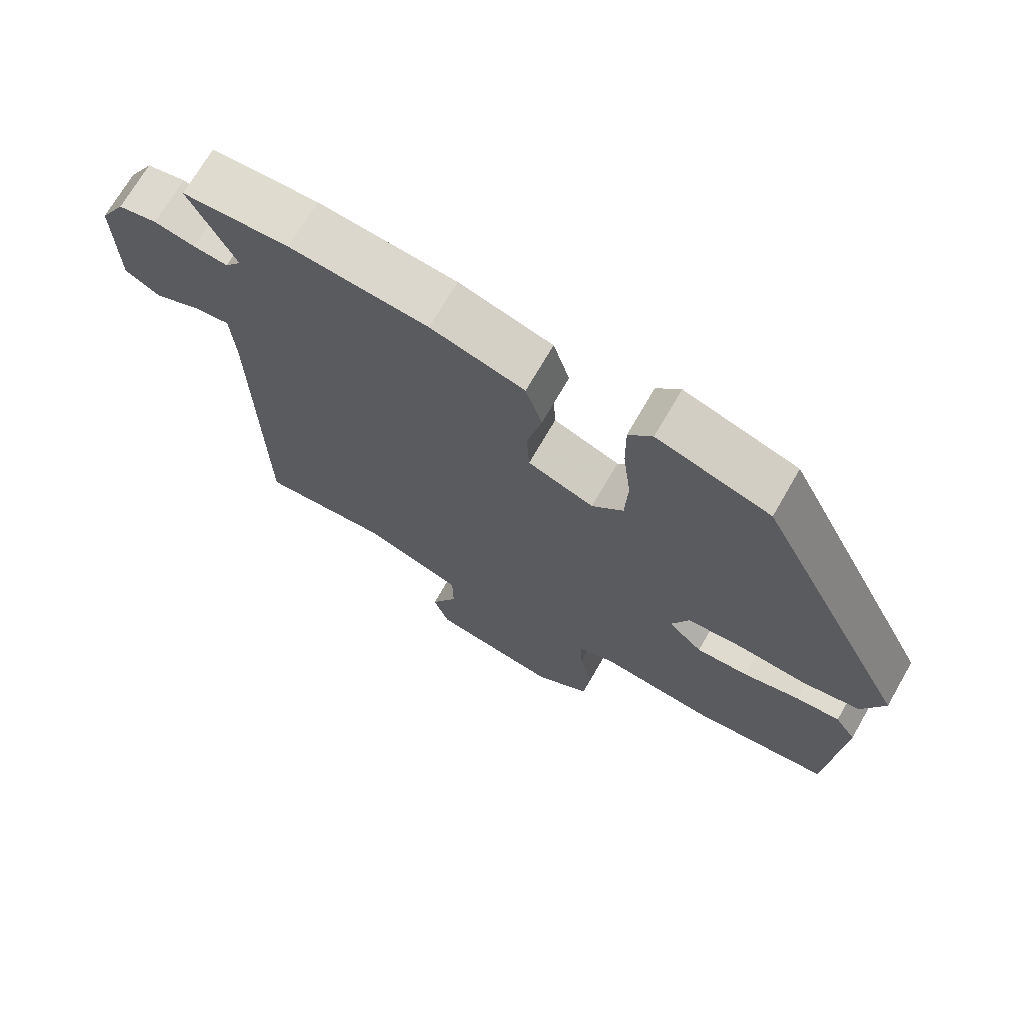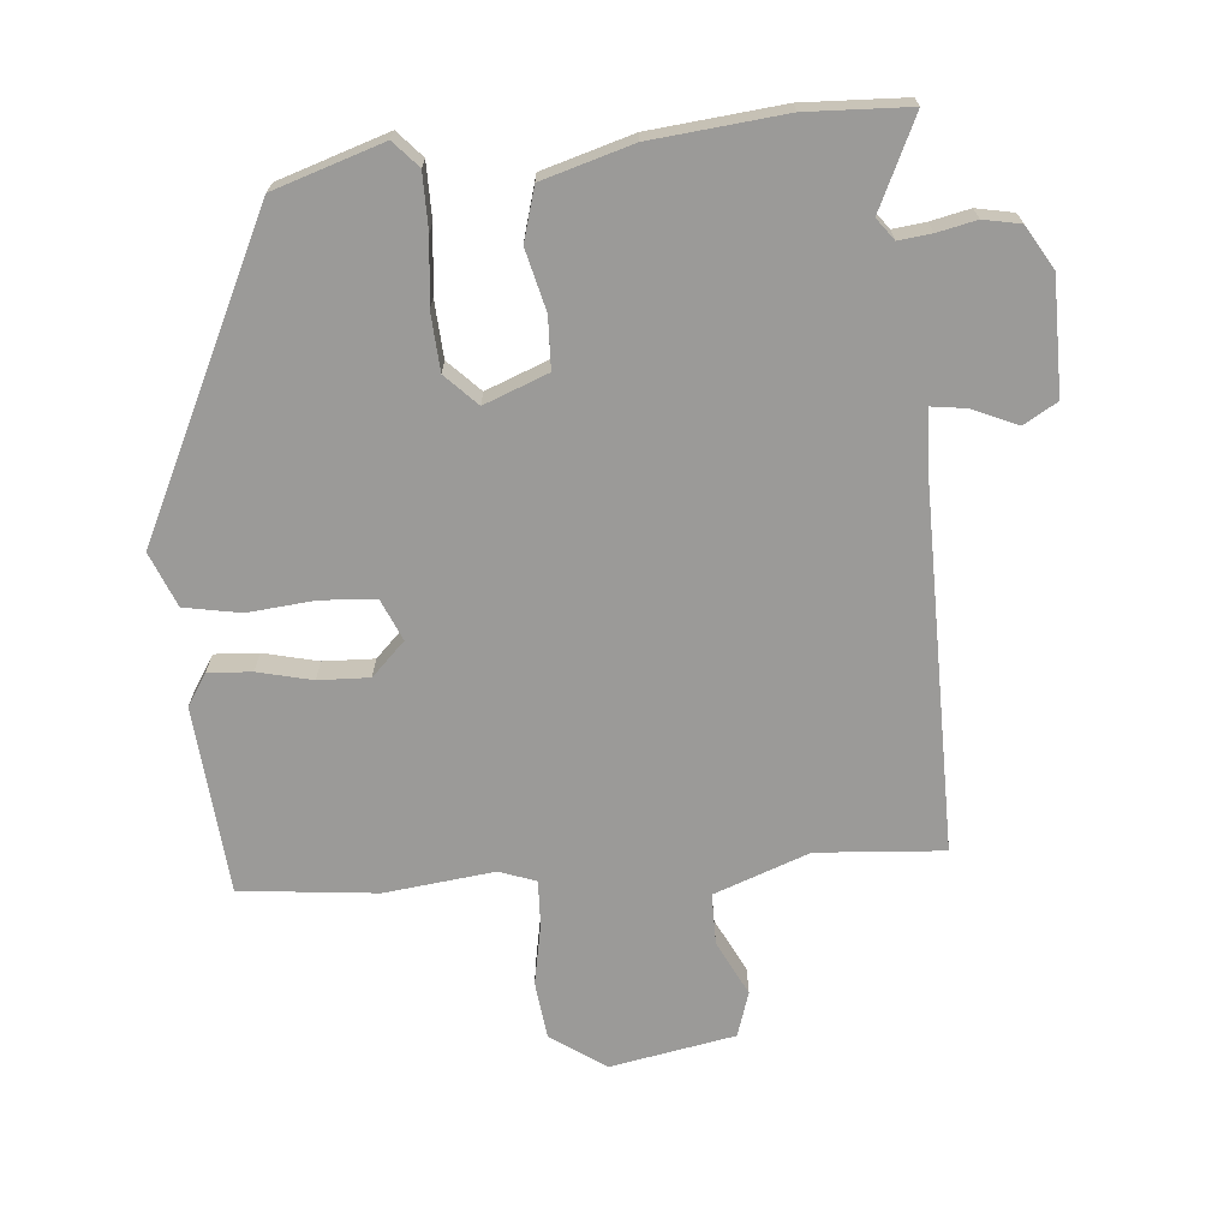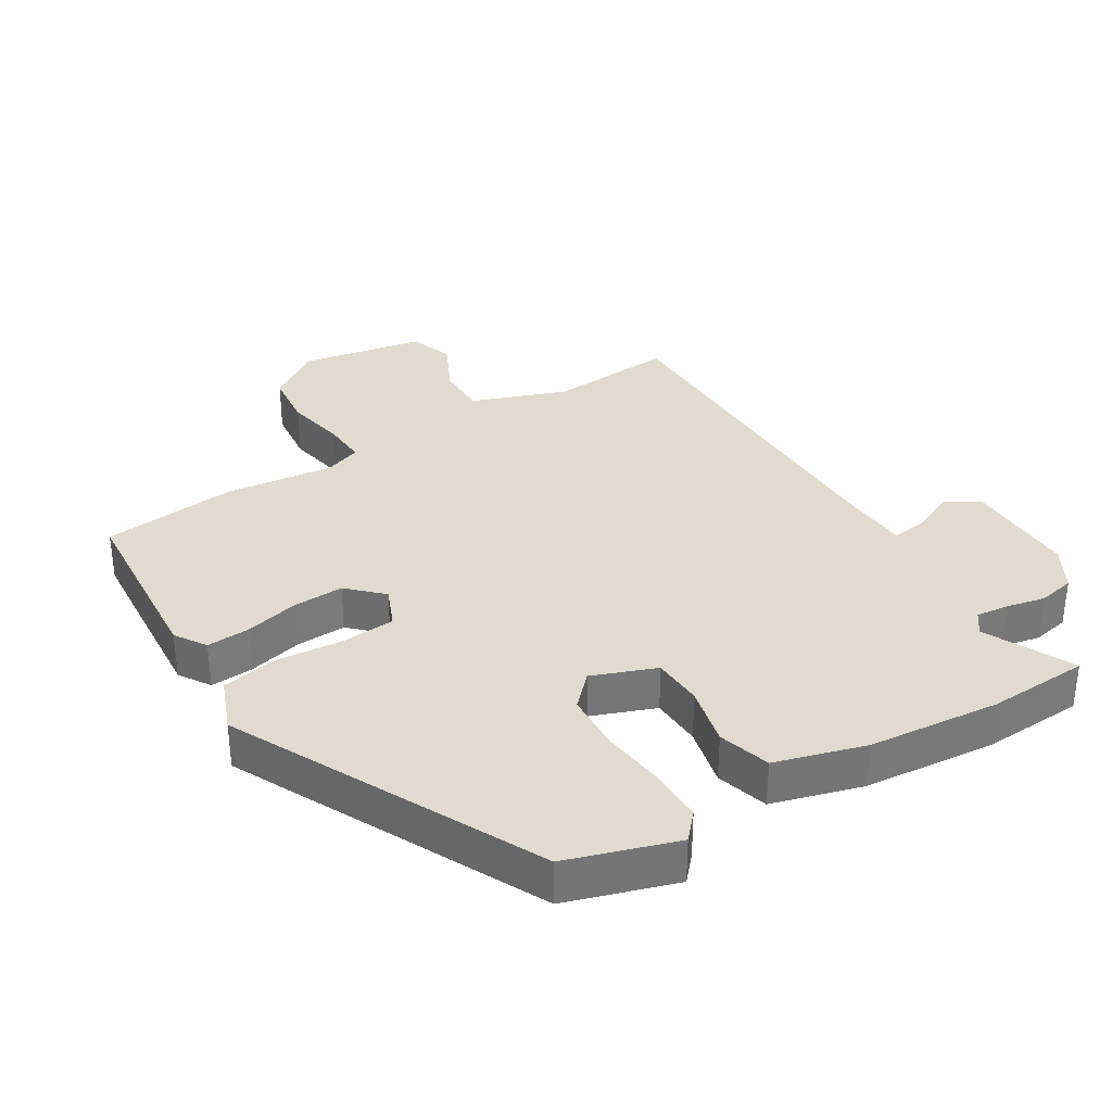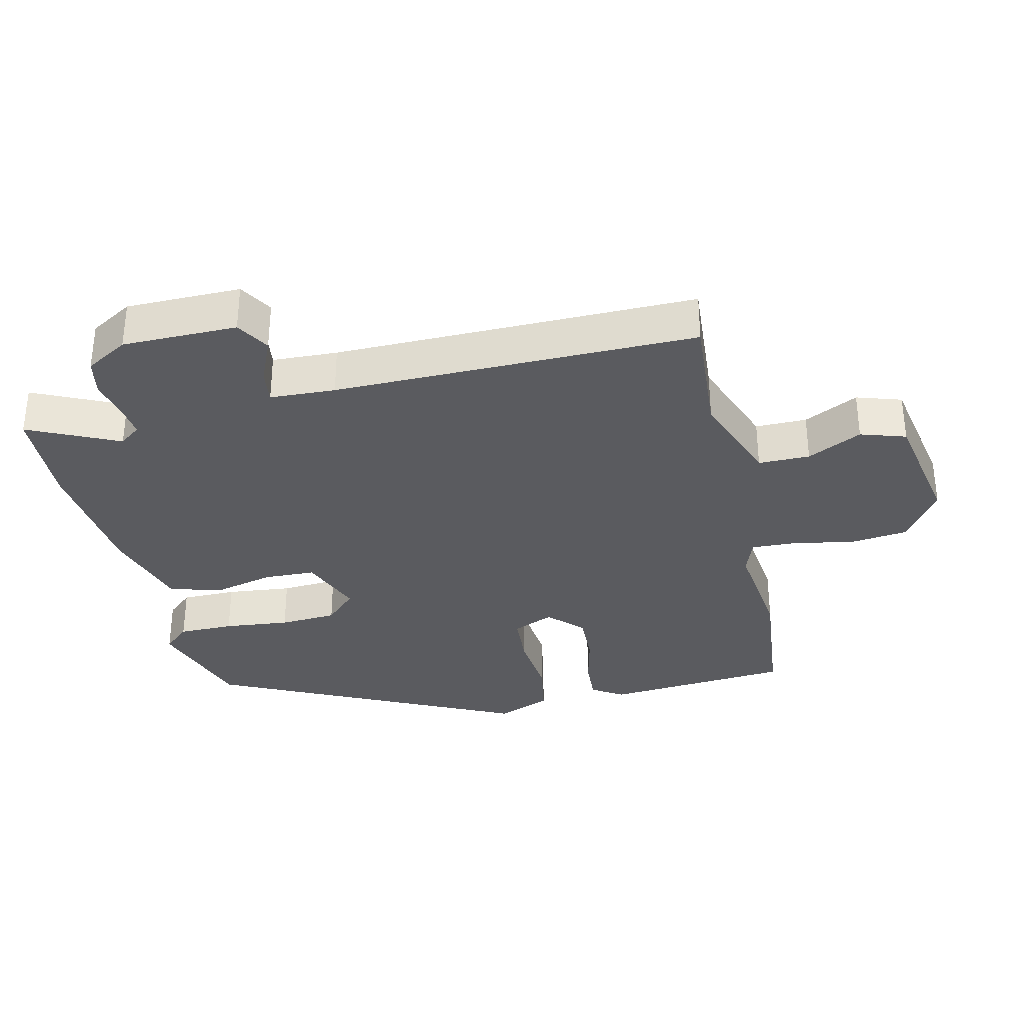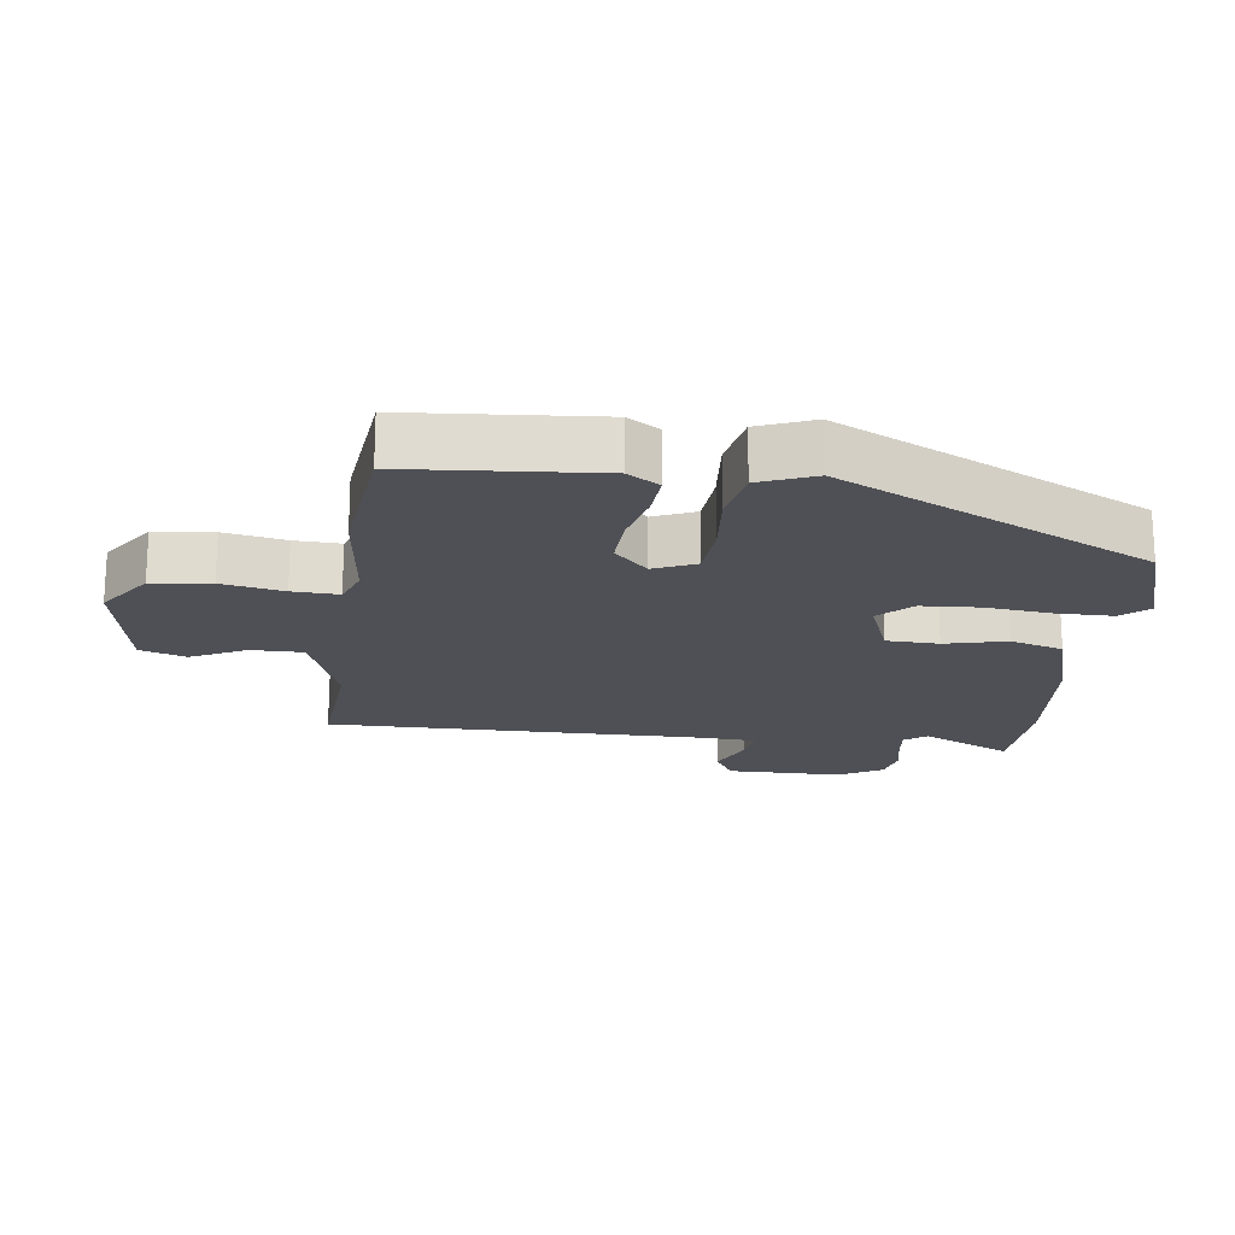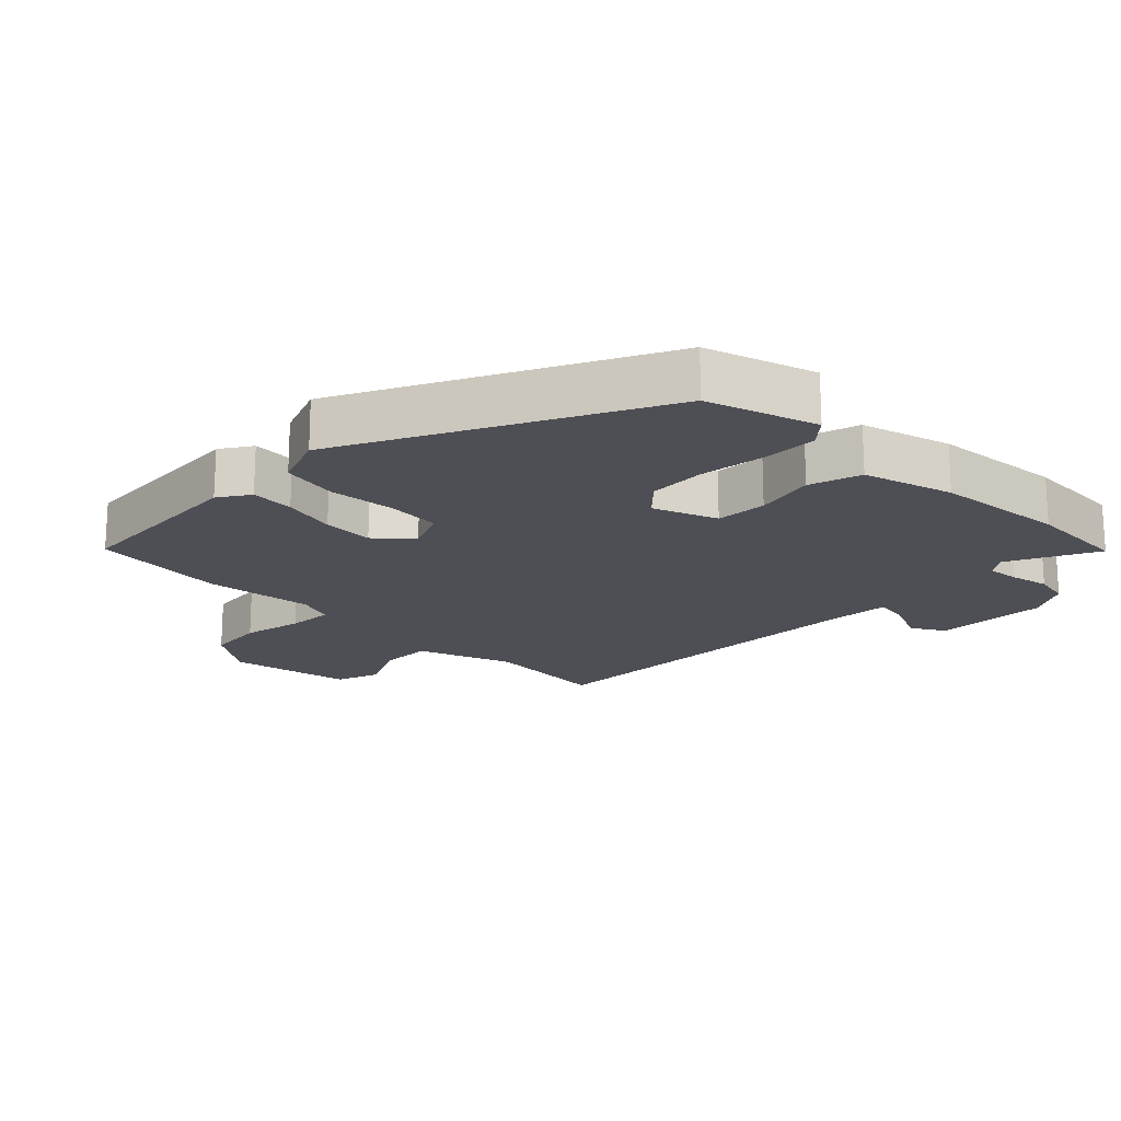
<metadata>
{"format":"obj","ext":"obj","renderer":"f3d","projection":"perspective","resolution":1024,"background":"white","views":[{"elev":71.1,"azim":-150.0,"up":"+Z"},{"elev":-69.3,"azim":5.9,"up":"+Y"},{"elev":33.7,"azim":-31.0,"up":"+Y"},{"elev":-33.3,"azim":104.0,"up":"+Y"},{"elev":-19.3,"azim":-96.6,"up":"+Y"},{"elev":-18.4,"azim":-44.5,"up":"+Y"}]}
</metadata>
<code>
v 0.497 0.07 -0.54
v 0.306 0.07 -0.523
v 0.161 0.07 -0.574
v 0.16 0.07 -0.652
v 0.2 0.07 -0.735
v 0.177 0.07 -0.803
v -0.012 0.07 -0.835
v -0.094 0.07 -0.777
v -0.103 0.07 -0.689
v -0.084 0.07 -0.597
v -0.08 0.07 -0.528
v -0.135 0.07 -0.507
v -0.301 0.07 -0.524
v -0.507 0.07 -0.499
v -0.526 0.07 -0.215
v -0.495 0.07 -0.168
v -0.429 0.07 -0.173
v -0.347 0.07 -0.194
v -0.27 0.07 -0.198
v -0.219 0.07 -0.149
v -0.245 0.07 -0.086
v -0.327 0.07 -0.079
v -0.429 0.07 -0.087
v -0.514 0.07 -0.07
v -0.546 0.07 0.013
v -0.314 0.07 0.475
v -0.148 0.07 0.526
v -0.113 0.07 0.486
v -0.114 0.07 0.402
v -0.126 0.07 0.303
v -0.122 0.07 0.216
v -0.076 0.07 0.168
v 0.021 0.07 0.204
v 0.025 0.07 0.282
v 0.004 0.07 0.374
v 0.028 0.07 0.453
v 0.165 0.07 0.491
v 0.366 0.07 0.508
v 0.521 0.07 0.499
v 0.455 0.07 0.364
v 0.479 0.07 0.331
v 0.529 0.07 0.336
v 0.588 0.07 0.348
v 0.644 0.07 0.336
v 0.681 0.07 0.271
v 0.679 0.07 0.097
v 0.628 0.07 0.068
v 0.56 0.07 0.099
v 0.508 0.07 0.107
v 0.502 0.07 0.008
v 0.497 0 -0.54
v 0.306 0 -0.523
v 0.161 0 -0.574
v 0.16 0 -0.652
v 0.2 0 -0.735
v 0.177 0 -0.803
v -0.012 0 -0.835
v -0.094 0 -0.777
v -0.103 0 -0.689
v -0.084 0 -0.597
v -0.08 0 -0.528
v -0.135 0 -0.507
v -0.301 0 -0.524
v -0.507 0 -0.499
v -0.526 0 -0.215
v -0.495 0 -0.168
v -0.429 0 -0.173
v -0.347 0 -0.194
v -0.27 0 -0.198
v -0.219 0 -0.149
v -0.245 0 -0.086
v -0.327 0 -0.079
v -0.429 0 -0.087
v -0.514 0 -0.07
v -0.546 0 0.013
v -0.314 0 0.475
v -0.148 0 0.526
v -0.113 0 0.486
v -0.114 0 0.402
v -0.126 0 0.303
v -0.122 0 0.216
v -0.076 0 0.168
v 0.021 0 0.204
v 0.025 0 0.282
v 0.004 0 0.374
v 0.028 0 0.453
v 0.165 0 0.491
v 0.366 0 0.508
v 0.521 0 0.499
v 0.455 0 0.364
v 0.479 0 0.331
v 0.529 0 0.336
v 0.588 0 0.348
v 0.644 0 0.336
v 0.681 0 0.271
v 0.679 0 0.097
v 0.628 0 0.068
v 0.56 0 0.099
v 0.508 0 0.107
v 0.502 0 0.008
f 46 47 48
f 45 46 48
f 44 45 48
f 43 44 48
f 42 43 48
f 41 42 48 49
f 40 41 49 50
f 38 39 40
f 37 38 40
f 36 37 40
f 35 36 40
f 34 35 40
f 50 1 2
f 40 50 2
f 34 40 2
f 33 34 2
f 28 29 30
f 27 28 30
f 26 27 30
f 25 26 30
f 24 25 30
f 23 24 30
f 22 23 30
f 21 22 30 31
f 20 21 31 32
f 16 17 18
f 15 16 18
f 14 15 18
f 13 14 18
f 12 13 18
f 11 12 18 19
f 8 9 10
f 7 8 10
f 6 7 10
f 5 6 10
f 4 5 10
f 3 4 10 11
f 2 3 11
f 33 2 11
f 32 33 11
f 20 32 11
f 11 19 20
f 98 97 96
f 98 96 95
f 98 95 94
f 98 94 93
f 98 93 92
f 99 98 92 91
f 100 99 91 90
f 90 89 88
f 90 88 87
f 90 87 86
f 90 86 85
f 90 85 84
f 52 51 100
f 52 100 90
f 52 90 84
f 52 84 83
f 80 79 78
f 80 78 77
f 80 77 76
f 80 76 75
f 80 75 74
f 80 74 73
f 80 73 72
f 81 80 72 71
f 82 81 71 70
f 68 67 66
f 68 66 65
f 68 65 64
f 68 64 63
f 68 63 62
f 69 68 62 61
f 60 59 58
f 60 58 57
f 60 57 56
f 60 56 55
f 60 55 54
f 61 60 54 53
f 61 53 52
f 61 52 83
f 61 83 82
f 61 82 70
f 70 69 61
f 1 51 52 2
f 2 52 53 3
f 3 53 54 4
f 4 54 55 5
f 5 55 56 6
f 6 56 57 7
f 7 57 58 8
f 8 58 59 9
f 9 59 60 10
f 10 60 61 11
f 11 61 62 12
f 12 62 63 13
f 13 63 64 14
f 14 64 65 15
f 15 65 66 16
f 16 66 67 17
f 17 67 68 18
f 18 68 69 19
f 19 69 70 20
f 20 70 71 21
f 21 71 72 22
f 22 72 73 23
f 23 73 74 24
f 24 74 75 25
f 25 75 76 26
f 26 76 77 27
f 27 77 78 28
f 28 78 79 29
f 29 79 80 30
f 30 80 81 31
f 31 81 82 32
f 32 82 83 33
f 33 83 84 34
f 34 84 85 35
f 35 85 86 36
f 36 86 87 37
f 37 87 88 38
f 38 88 89 39
f 39 89 90 40
f 40 90 91 41
f 41 91 92 42
f 42 92 93 43
f 43 93 94 44
f 44 94 95 45
f 45 95 96 46
f 46 96 97 47
f 47 97 98 48
f 48 98 99 49
f 49 99 100 50
f 50 100 51 1

</code>
